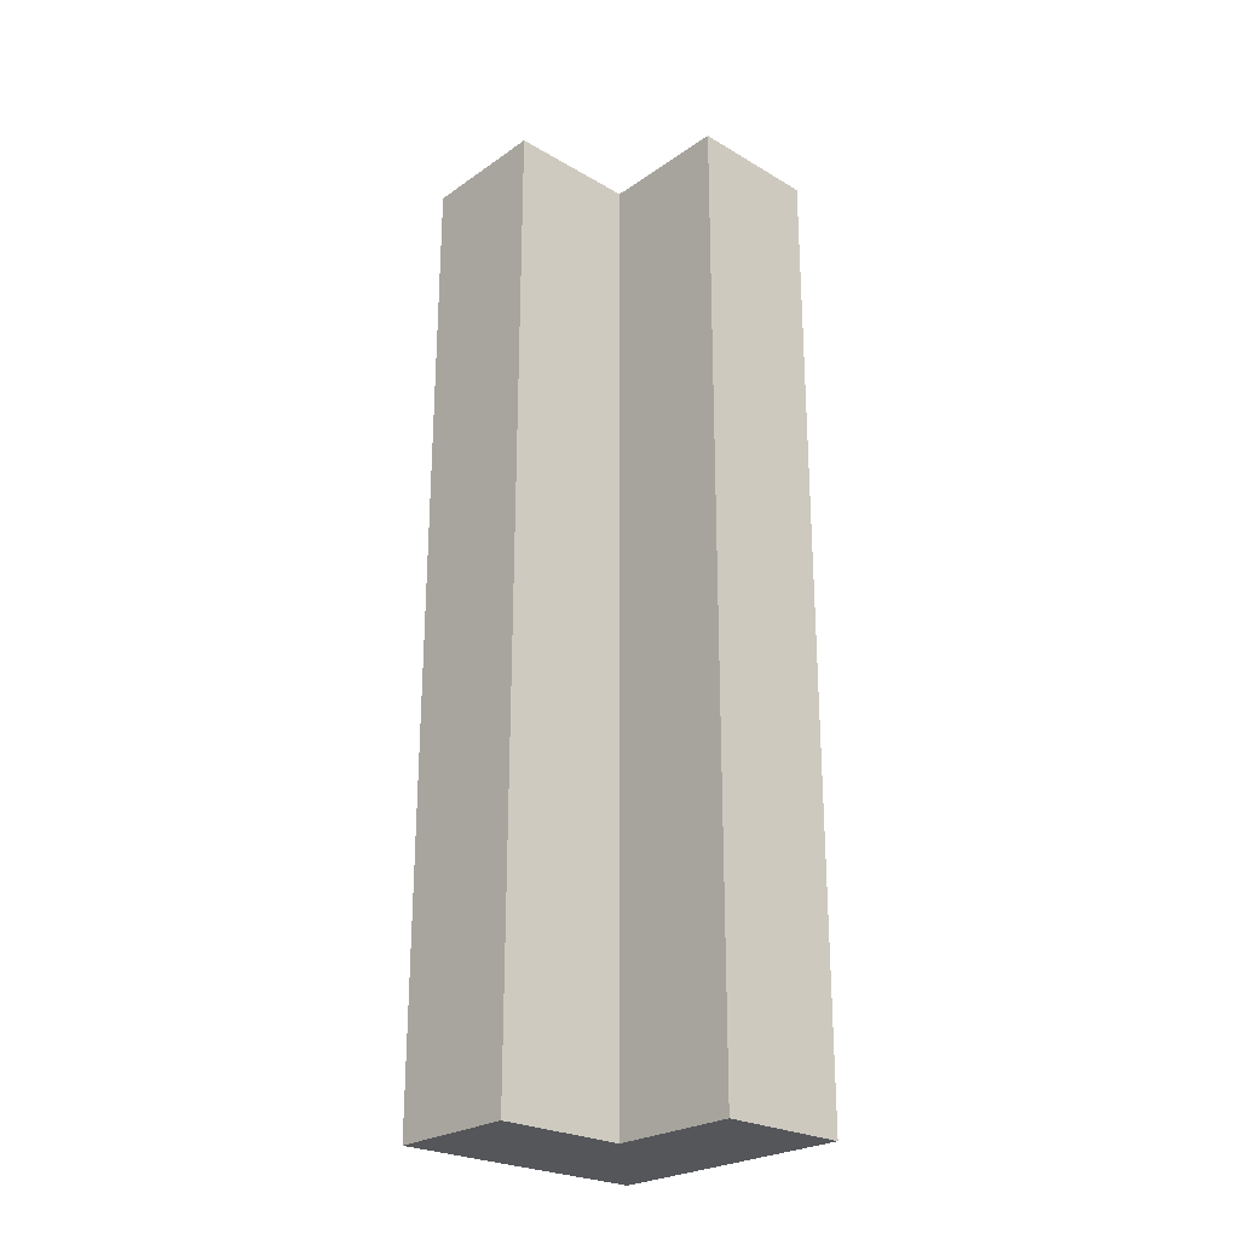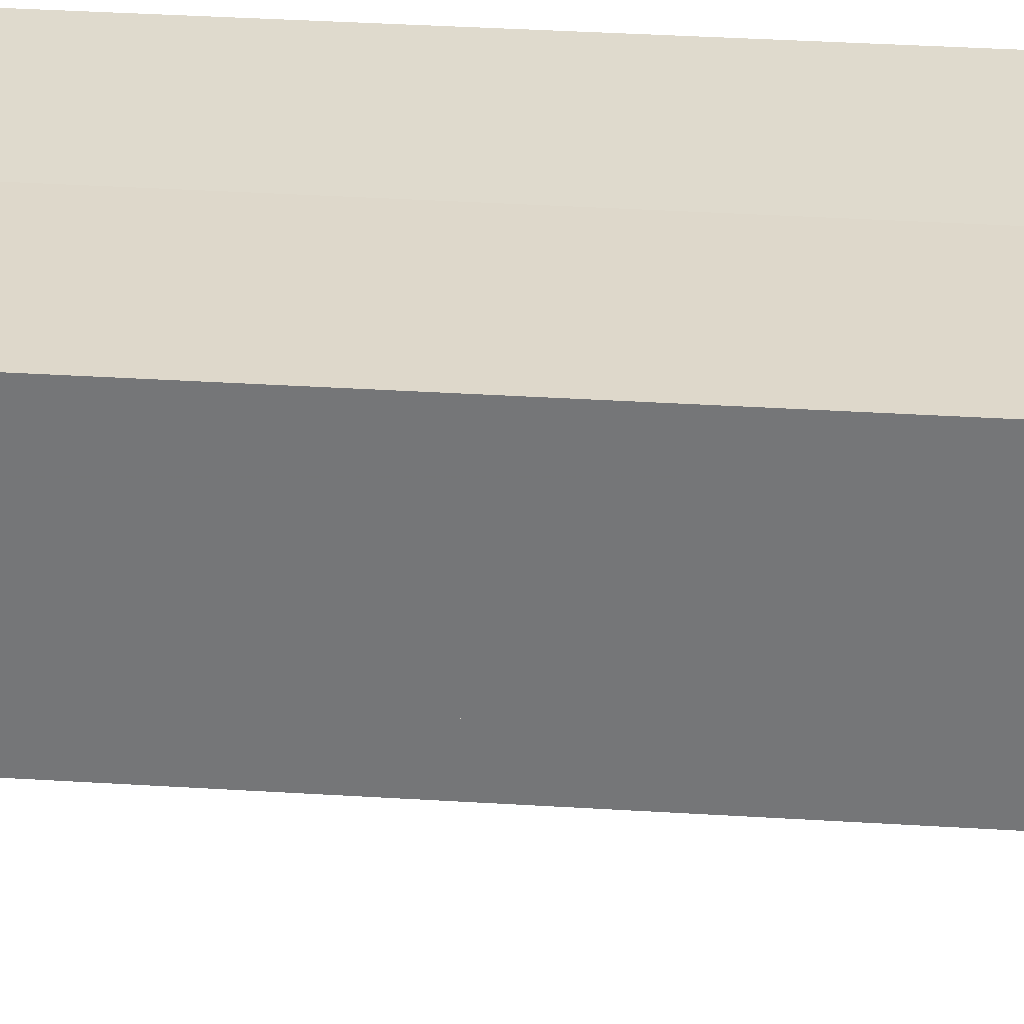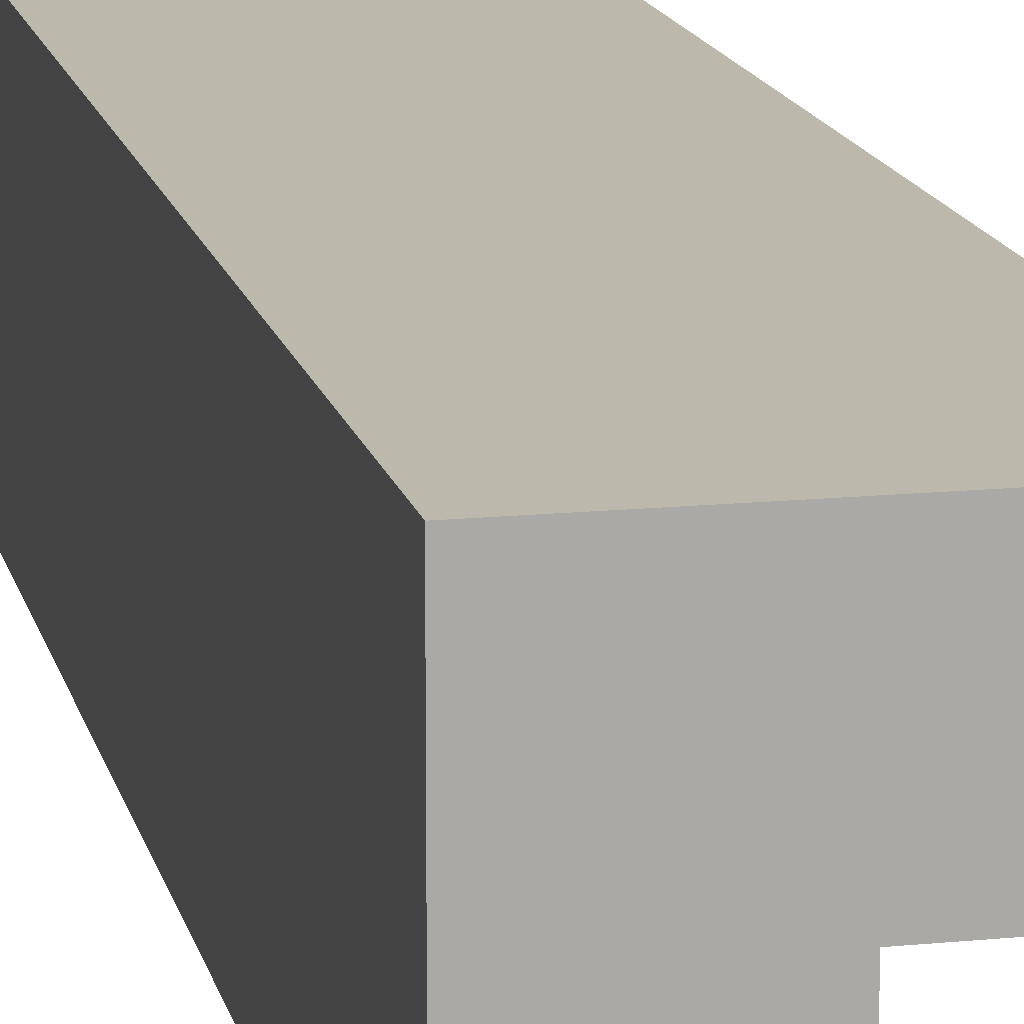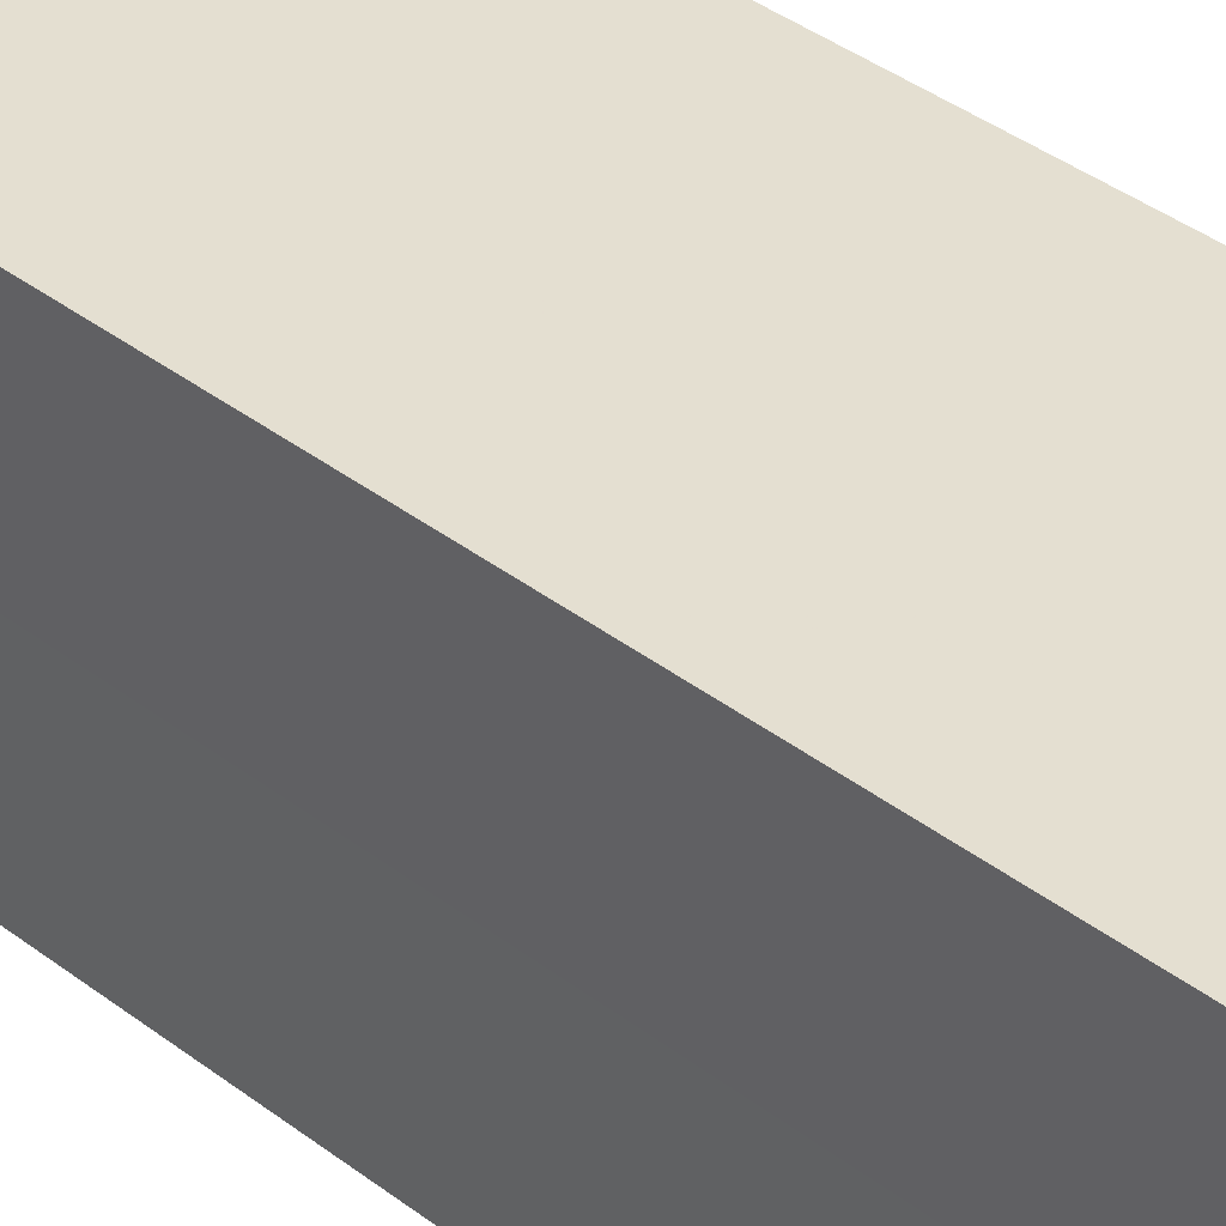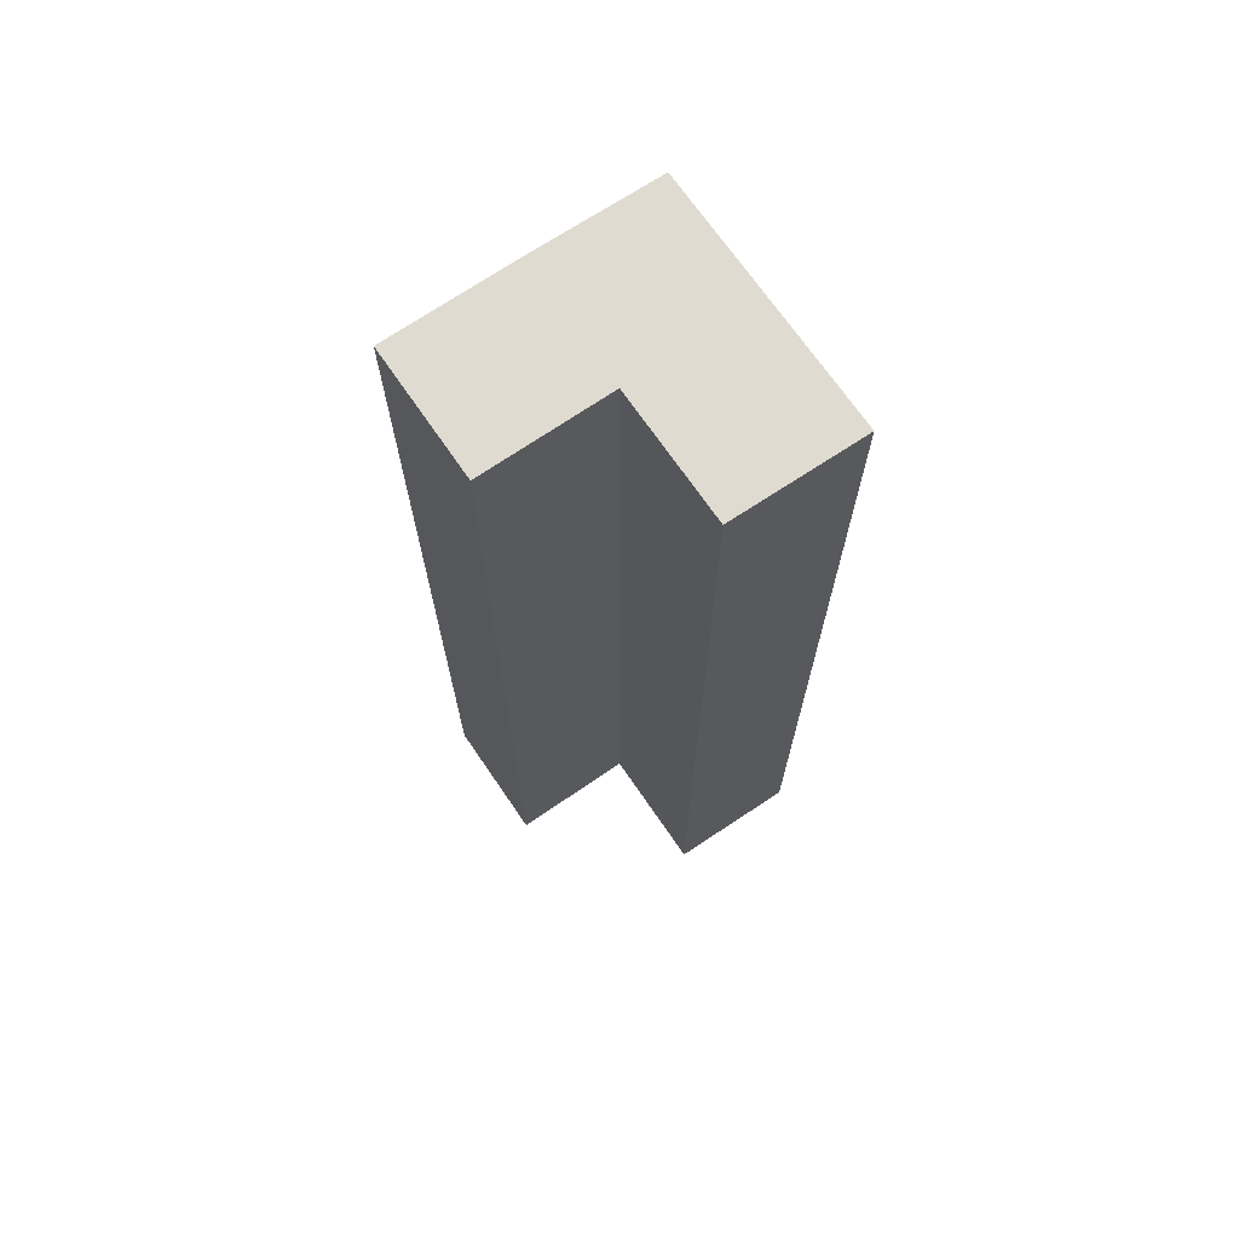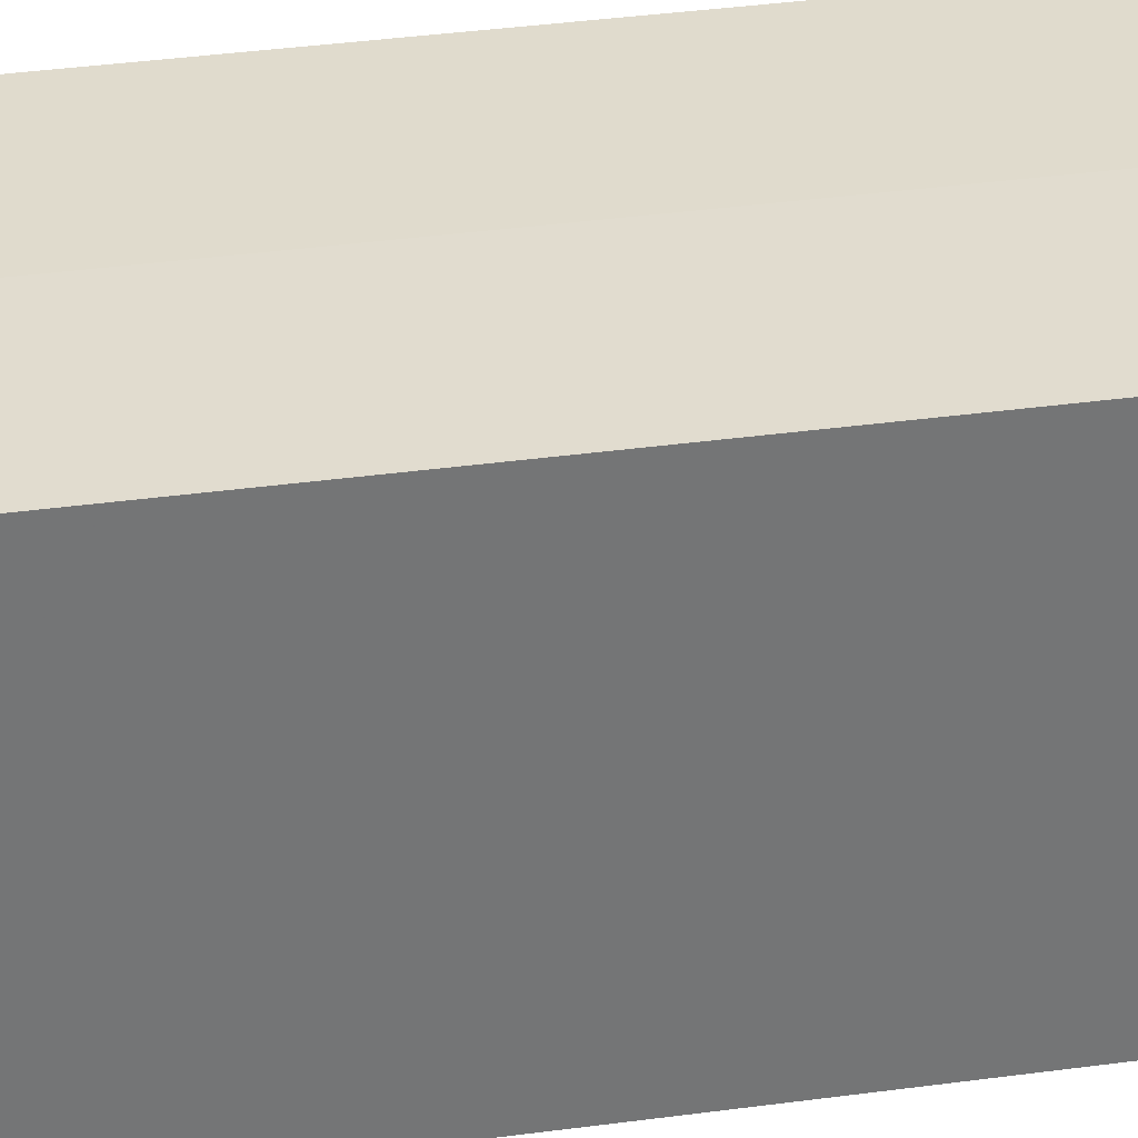
<metadata>
{"format":"obj","ext":"obj","renderer":"f3d","projection":"perspective","resolution":1024,"background":"white","views":[{"elev":-25.4,"azim":47.2,"up":"+Z"},{"elev":32.4,"azim":95.1,"up":"+Y"},{"elev":14.8,"azim":-12.3,"up":"+Y"},{"elev":36.8,"azim":-44.9,"up":"+Y"},{"elev":70.0,"azim":55.7,"up":"+Z"},{"elev":33.9,"azim":-100.8,"up":"+Y"}]}
</metadata>
<code>
o 9026
v 2224 1888 22.06
v 2224 1888 22.06
v 2224 1888 22.13
v 2224 1888 22.06
v 2224 1888 22.13
v 2224 1888 22.06
v 2224 1888 22.06
v 2224 1888 22.06
v 2224 1888 22.06
v 2224 1888 22.06
v 2224 1888 22.06
v 2224 1888 22.06
v 2224 1888 22.13
v 2224 1888 22.13
v 2224 1888 22.13
v 2224 1888 22.06
v 2224 1888 22.06
v 2224 1888 22.06
v 2224 1888 22.06
v 2224 1888 22.13
v 2224 1888 22.13
v 2224 1888 22.13
v 2224 1888 22.06
v 2224 1888 22.06
v 2224 1888 22.13
v 2224 1888 22.06
v 2224 1888 22.06
v 2224 1888 22.13
v 2224 1888 22.06
v 2224 1888 22.13
v 2224 1888 22.06
v 2224 1888 22.06
v 2224 1888 22.06
v 2224 1888 22.13
v 2224 1888 22.06
v 2224 1888 22.06
v 2224 1888 22.13
v 2224 1888 22.06
v 2224 1888 22.13
v 2224 1888 22.13
v 2224 1888 22.13
v 2224 1888 22.06
v 2224 1888 22.06
v 2224 1888 22.06
v 2224 1888 22.13
v 2224 1888 22.13
v 2224 1888 22.13
v 2224 1888 22.13
v 2224 1888 22.13
v 2224 1888 22.13
v 2224 1888 22.13
v 2224 1888 22.13
f 1 2 3
f 3 4 5
f 6 4 7
f 8 9 4
f 8 10 9
f 8 11 10
f 8 12 11
f 13 10 14
f 15 16 13
f 17 18 15
f 18 19 20
f 21 12 22
f 23 24 12
f 25 26 21
f 27 23 28
f 28 29 30
f 31 32 25
f 32 33 34
f 35 36 37
f 37 38 39
f 40 41 39
f 42 43 40
f 40 44 45
f 46 47 41
f 46 48 47
f 46 49 48
f 46 50 49
f 51 52 50

</code>
